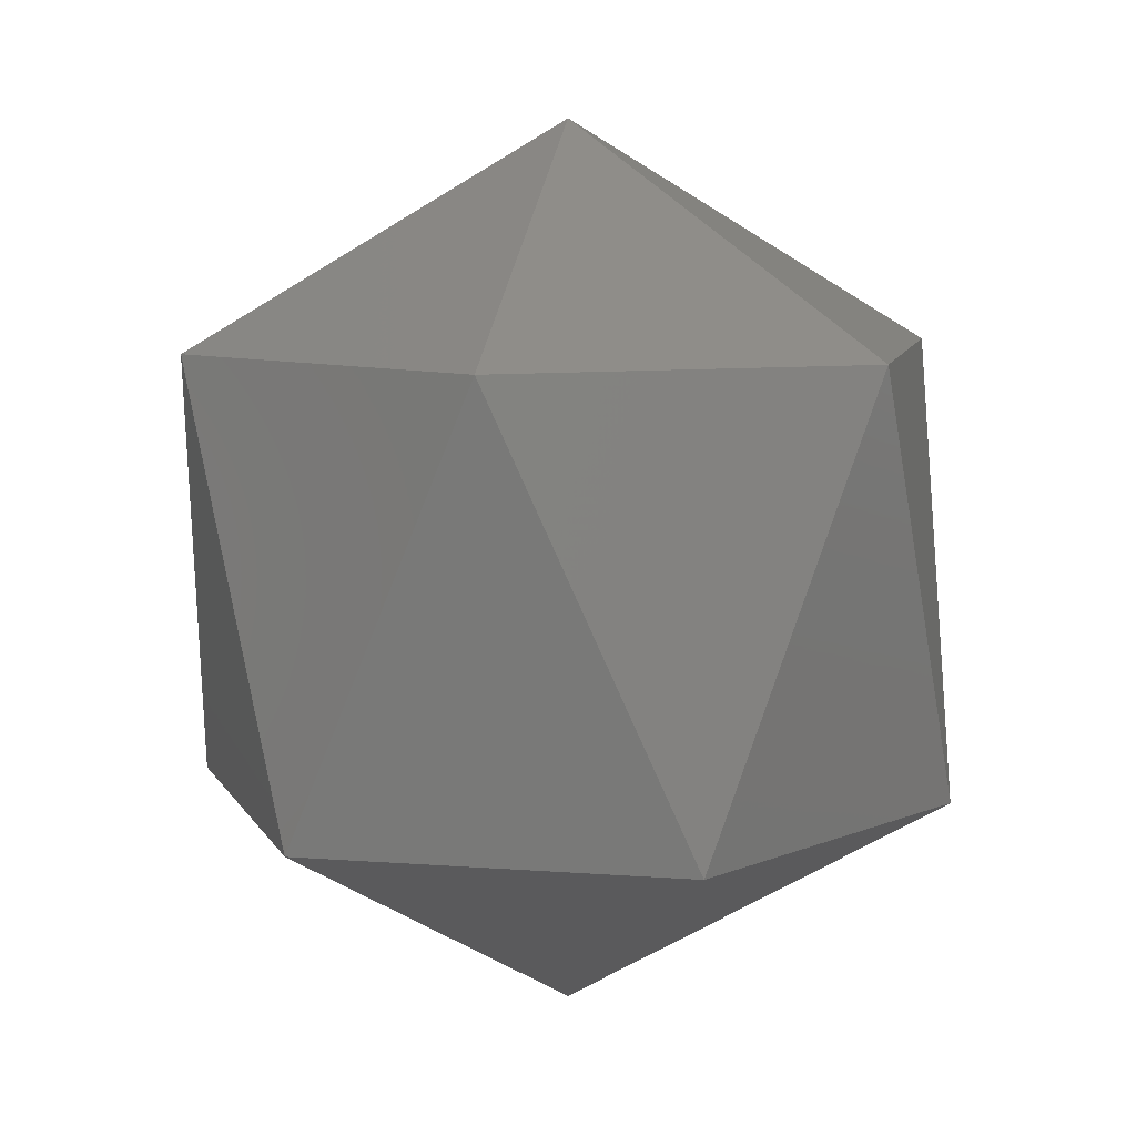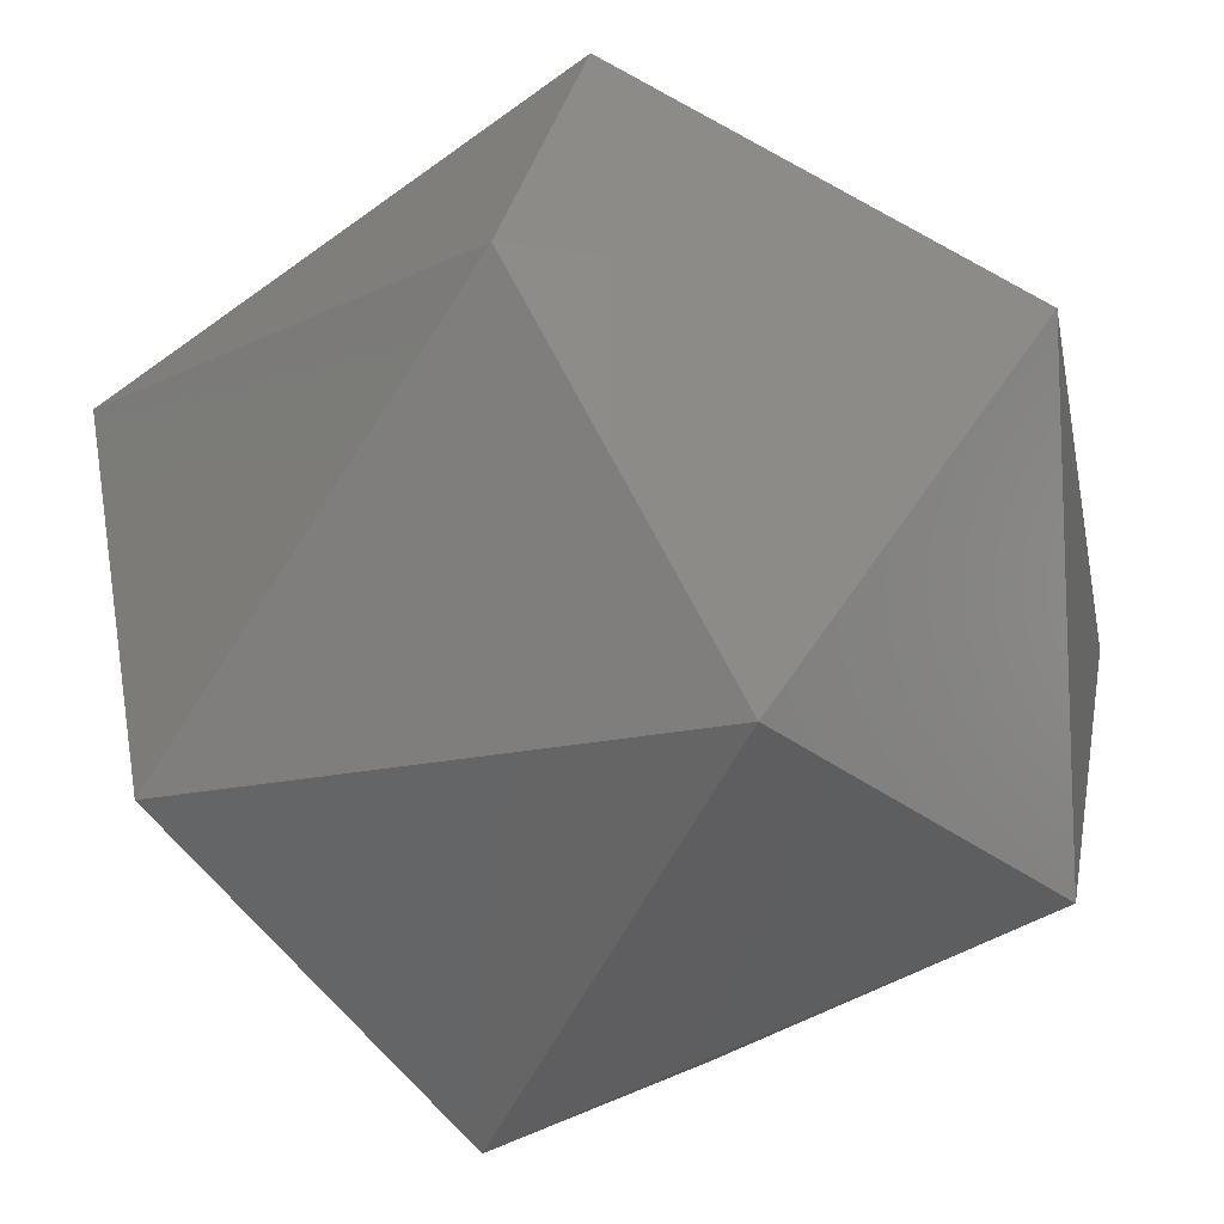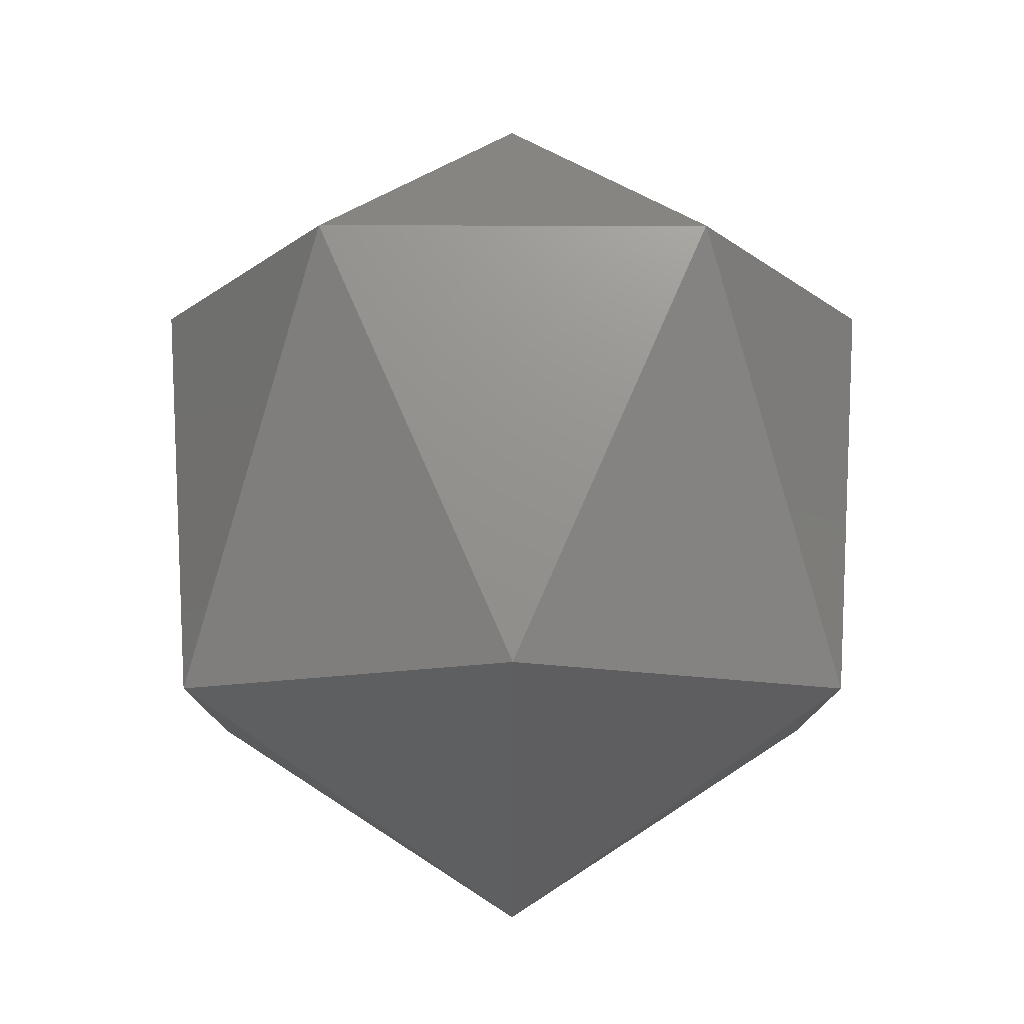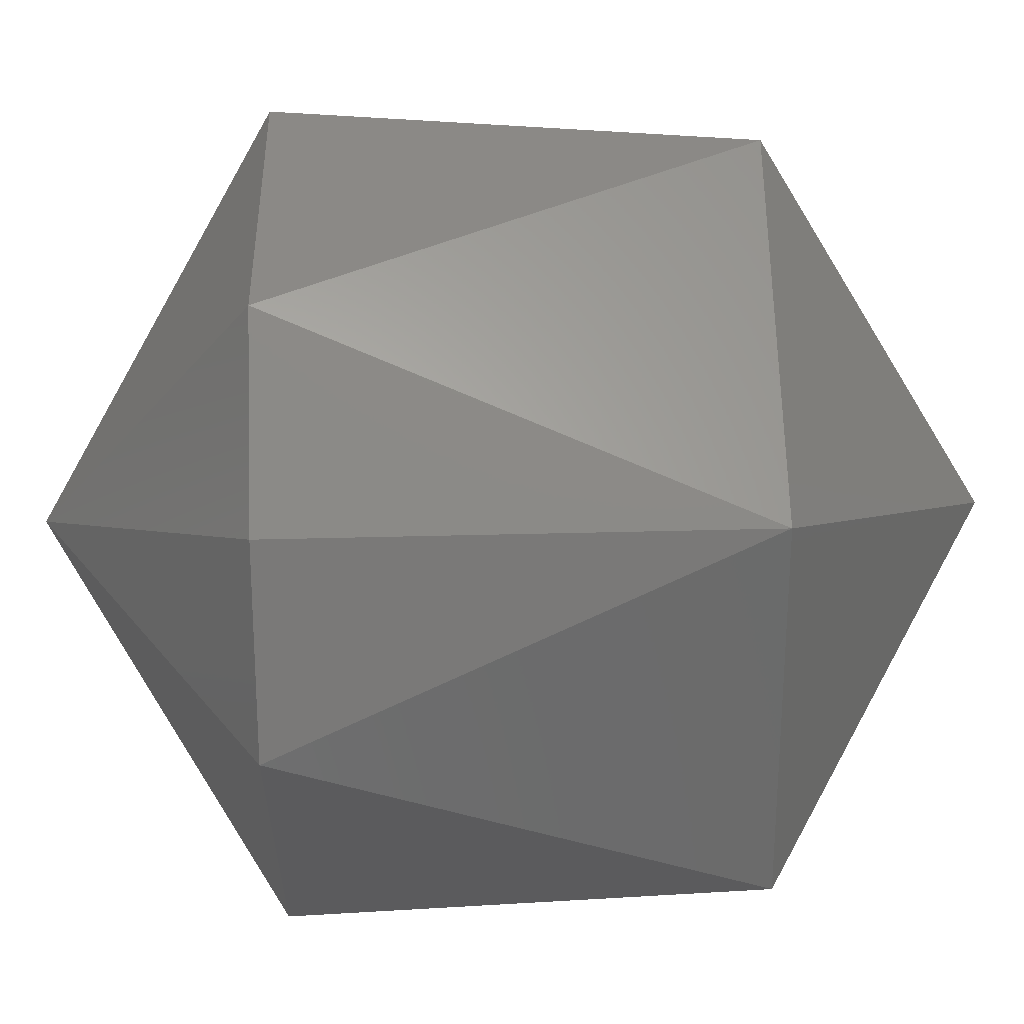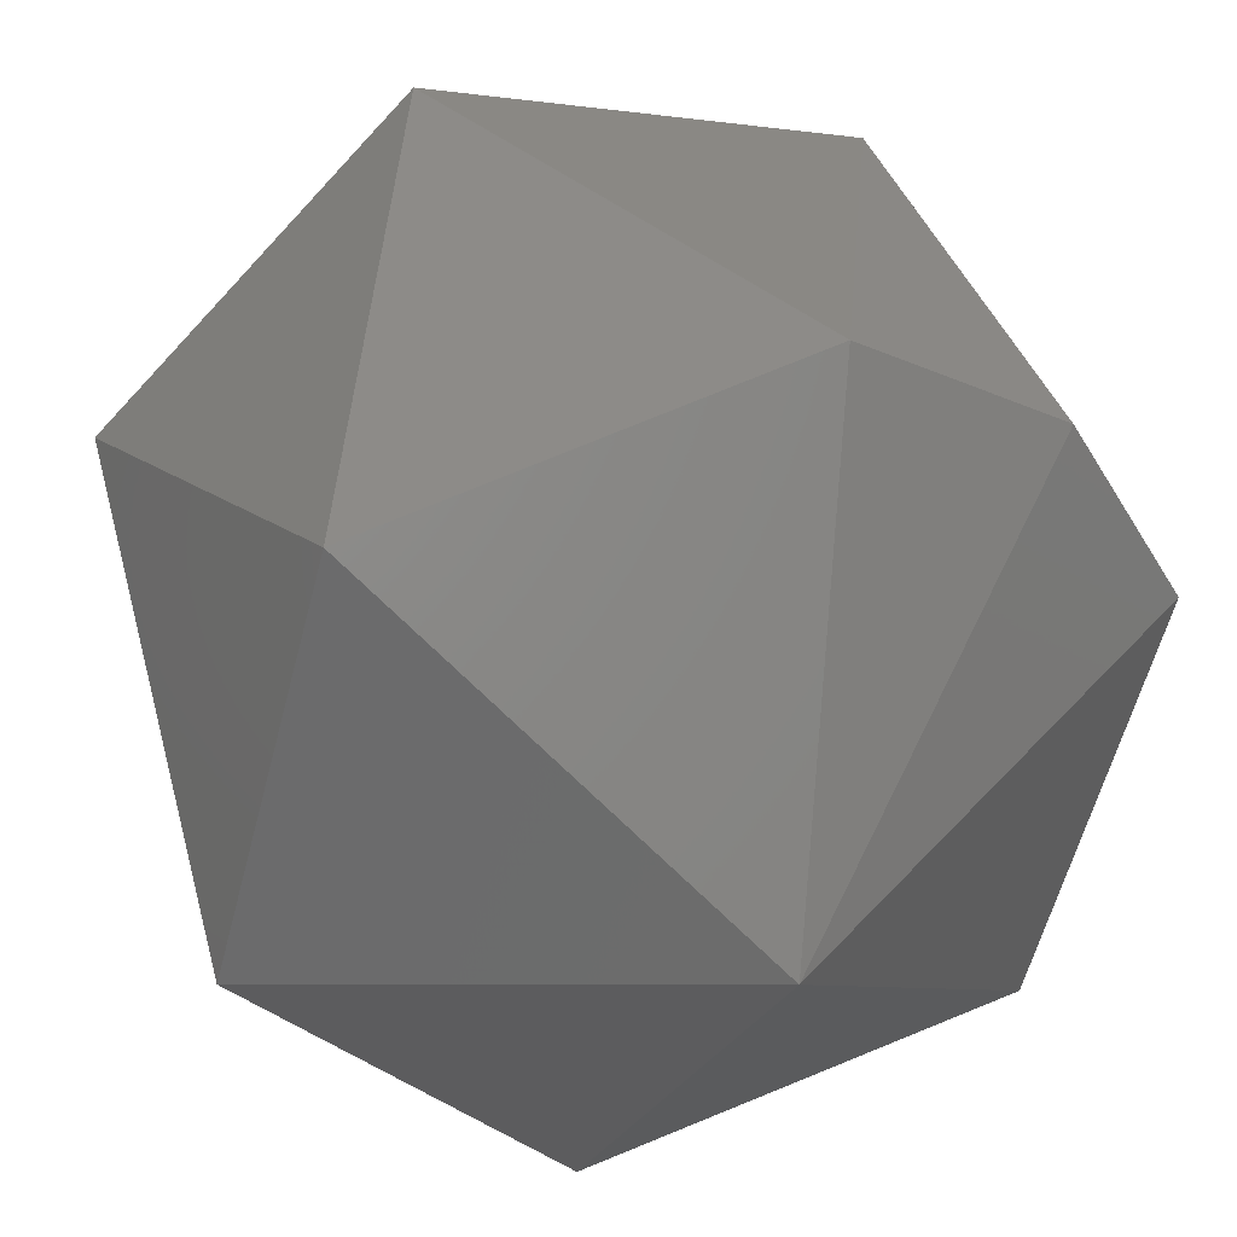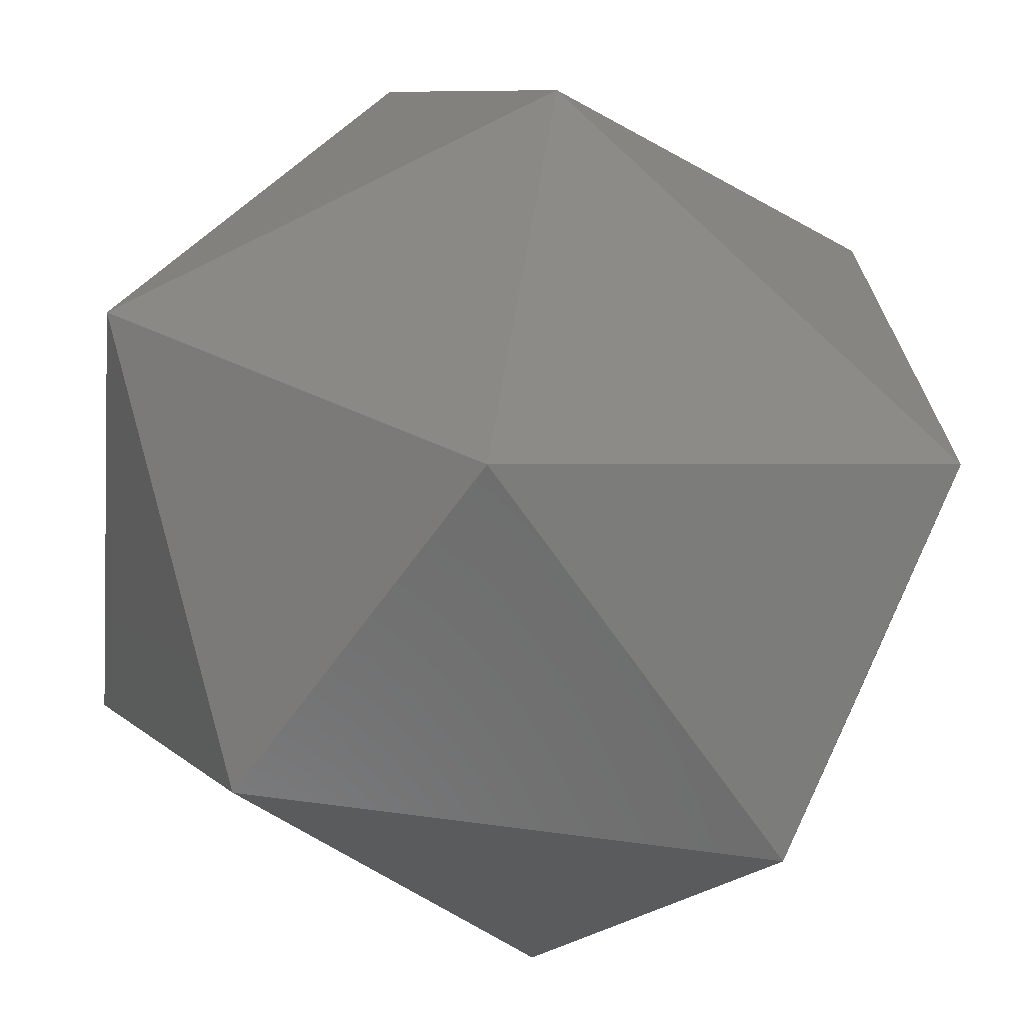
<metadata>
{"format":"stl","ext":"stl","renderer":"f3d","projection":"perspective","resolution":1024,"background":"white","views":[{"elev":8.5,"azim":176.9,"up":"+Y"},{"elev":-49.3,"azim":132.0,"up":"+Z"},{"elev":-11.6,"azim":-165.1,"up":"+Y"},{"elev":47.7,"azim":88.4,"up":"+Z"},{"elev":36.3,"azim":-16.3,"up":"+Z"},{"elev":-42.7,"azim":-126.0,"up":"+Z"}]}
</metadata>
<code>
# stl→obj: 15 verts, 28 faces
v -0.2574 0.2025 0.849
v -0.2578 0.2045 0.8498
v -0.2578 0.2025 0.8498
v -0.259 0.2015 0.8486
v -0.2578 0.2025 0.8473
v -0.2595 0.2025 0.8469
v -0.2607 0.2025 0.8481
v -0.2574 0.2045 0.8481
v -0.259 0.2055 0.8486
v -0.2602 0.2025 0.8498
v -0.2586 0.2045 0.8469
v -0.2586 0.2025 0.8502
v -0.2602 0.2045 0.8473
v -0.2607 0.2045 0.849
v -0.2595 0.2045 0.8502
f 1 2 3
f 1 3 4
f 5 1 4
f 6 5 4
f 7 4 4
f 7 6 4
f 8 9 2
f 8 1 5
f 8 2 1
f 10 7 4
f 11 5 6
f 11 8 5
f 11 9 8
f 12 3 2
f 12 4 3
f 12 10 4
f 13 9 9
f 13 11 6
f 13 6 7
f 13 9 11
f 14 7 10
f 14 9 13
f 14 13 7
f 15 2 9
f 15 9 14
f 15 12 2
f 15 10 12
f 15 14 10

</code>
